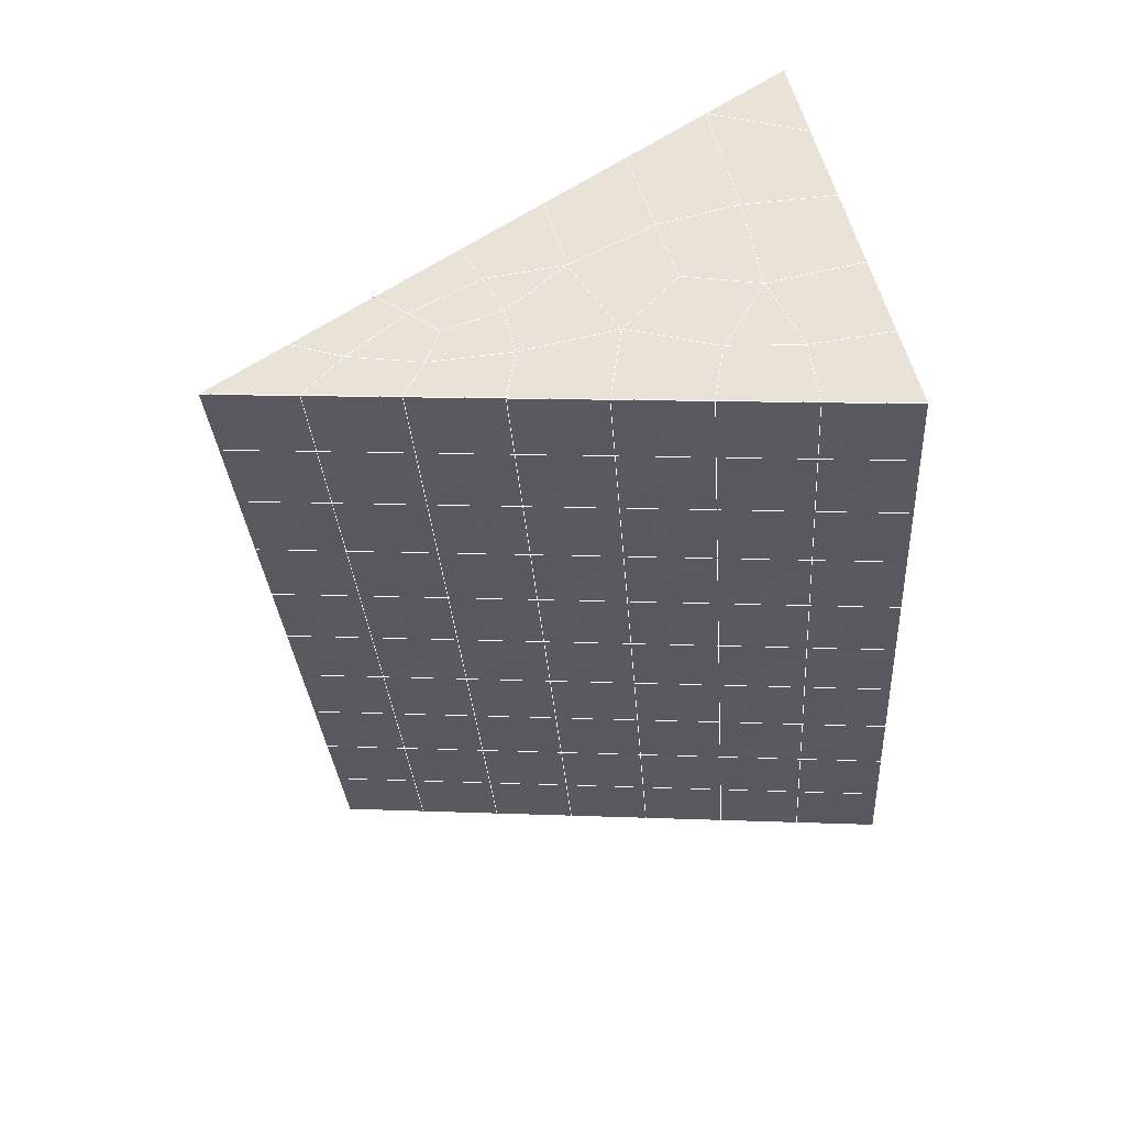
<metadata>
{"format":"obj","ext":"obj","renderer":"f3d","projection":"perspective","resolution":1024,"background":"white","views":[{"elev":58.3,"azim":75.2,"up":"+Z"}]}
</metadata>
<code>
v 49 22.86 20.7
v 51 22.86 20.7
v 50.89 20.91 20.57
v 49.04 20.6 20.55
v 49 22.7 22.9
v 51 22.7 22.9
v 49 22.55 25.09
v 51 22.55 25.09
v 49 22.4 27.29
v 51 22.4 27.29
v 49 22.24 29.48
v 51 22.24 29.48
v 49 22.09 31.68
v 51 22.09 31.68
v 49 21.94 33.87
v 51 21.94 33.87
v 49 21.78 36.06
v 51 21.78 36.06
v 49 21.63 38.26
v 51 21.63 38.26
v 49 21.47 40.45
v 51 21.47 40.45
v 49 21.32 42.65
v 51 21.32 42.65
v 48.58 19.16 42.5
v 50.89 18.99 42.49
v 48.54 17.17 42.36
v 50.12 17.26 42.36
v 49.04 14.96 42.2
v 51.13 15.64 42.25
v 49.84 13.3 42.09
v 51.02 13.28 42.09
v 49.96 11.81 41.98
v 50.69 11.3 41.95
v 49.26 11.24 41.94
v 49.99 9.632 41.83
v 48.57 10.63 41.9
v 49.29 8.496 41.75
v 48.57 10.79 39.71
v 49.29 8.649 39.56
v 48.57 10.94 37.51
v 49.29 8.802 37.36
v 48.57 11.09 35.32
v 49.29 8.956 35.17
v 48.57 11.25 33.12
v 49.29 9.109 32.97
v 48.57 11.4 30.93
v 49.29 9.263 30.78
v 48.57 11.55 28.73
v 49.29 9.416 28.58
v 48.57 11.71 26.54
v 49.29 9.569 26.39
v 48.57 11.86 24.34
v 49.29 9.723 24.2
v 48.57 12.01 22.15
v 49.29 9.877 22
v 48.57 12.17 19.96
v 49.29 10.03 19.81
v 50.01 12.54 19.98
v 50 10.65 19.85
v 51.43 12.17 19.96
v 50.71 10.03 19.81
v 51.43 12.01 22.15
v 50.71 9.877 22
v 51.43 11.86 24.34
v 50.71 9.723 24.19
v 51.43 11.71 26.54
v 50.71 9.57 26.39
v 51.43 11.55 28.73
v 50.71 9.416 28.58
v 51.43 11.4 30.93
v 50.71 9.263 30.78
v 51.43 11.25 33.12
v 50.71 9.109 32.97
v 51.43 11.09 35.32
v 50.71 8.956 35.17
v 51.43 10.94 37.51
v 50.71 8.802 37.36
v 51.43 10.79 39.71
v 50.71 8.649 39.56
v 51.43 10.63 41.9
v 50.71 8.495 41.75
v 52.14 12.77 42.05
v 52.14 12.92 39.86
v 52.14 13.08 37.66
v 52.14 13.23 35.47
v 52.14 13.38 33.27
v 52.14 13.54 31.08
v 52.14 13.69 28.88
v 52.14 13.84 26.69
v 52.14 14 24.49
v 52.14 14.15 22.3
v 52.14 14.31 20.11
v 50.04 15.17 20.17
v 47.86 14.31 20.1
v 47.86 14.15 22.3
v 47.86 14 24.49
v 47.86 13.85 26.69
v 47.86 13.69 28.88
v 47.86 13.54 31.08
v 47.86 13.38 33.27
v 47.86 13.23 35.47
v 47.86 13.08 37.66
v 47.86 12.92 39.86
v 47.86 12.77 42.05
v 48.84 13.07 42.07
v 50 6.358 41.6
v 50 6.511 39.41
v 50 6.665 37.21
v 50 6.818 35.02
v 50 6.971 32.82
v 50 7.125 30.63
v 50 7.278 28.43
v 50 7.432 26.24
v 50 7.585 24.05
v 50 7.739 21.85
v 50 7.892 19.66
v 51.49 17.18 20.31
v 52.86 16.44 20.25
v 52.19 18.9 20.43
v 53.57 18.58 20.4
v 52.62 20.88 20.56
v 54.29 20.72 20.55
v 53 22.86 20.7
v 55 22.86 20.7
v 53 22.7 22.9
v 55 22.7 22.9
v 53 22.55 25.09
v 55 22.55 25.09
v 53 22.4 27.29
v 55 22.4 27.29
v 53 22.24 29.48
v 55 22.24 29.48
v 53 22.09 31.68
v 55 22.09 31.68
v 53 21.94 33.87
v 55 21.93 33.87
v 53 21.78 36.07
v 55 21.78 36.07
v 53 21.63 38.26
v 55 21.63 38.26
v 53 21.47 40.45
v 55 21.47 40.45
v 53 21.32 42.65
v 55 21.32 42.65
v 52.76 19.37 42.51
v 54.29 19.18 42.5
v 52.24 17.63 42.39
v 53.57 17.05 42.35
v 52.86 14.91 42.2
v 47.14 14.91 42.2
v 46.43 17.05 42.35
v 45.71 19.18 42.5
v 47 21.32 42.65
v 47 21.47 40.45
v 47 21.63 38.26
v 47 21.78 36.07
v 47 21.93 33.87
v 47 22.09 31.68
v 47 22.24 29.48
v 47 22.4 27.29
v 47 22.55 25.09
v 47 22.7 22.9
v 47 22.86 20.7
v 47.23 20.93 20.57
v 48.83 17.37 20.32
v 50.46 18.84 20.42
v 47.14 16.44 20.25
v 47.14 16.29 22.45
v 47.14 16.14 24.64
v 47.14 15.98 26.84
v 47.14 15.83 29.03
v 47.14 15.68 31.23
v 47.14 15.52 33.42
v 47.14 15.37 35.62
v 47.14 15.22 37.81
v 47.14 15.06 40.01
v 52.86 16.29 22.45
v 52.86 16.14 24.64
v 52.86 15.98 26.84
v 52.86 15.83 29.03
v 52.86 15.68 31.23
v 52.86 15.52 33.42
v 52.86 15.37 35.62
v 52.86 15.22 37.81
v 52.86 15.06 40.01
v 53.57 17.2 40.16
v 53.57 17.35 37.96
v 53.57 17.51 35.77
v 53.57 17.66 33.57
v 53.57 17.81 31.38
v 53.57 17.97 29.18
v 53.57 18.12 26.99
v 53.57 18.27 24.79
v 53.57 18.43 22.6
v 54.29 19.34 40.3
v 54.29 19.49 38.11
v 54.29 19.64 35.92
v 54.29 19.8 33.72
v 54.29 19.95 31.53
v 54.29 20.1 29.33
v 54.29 20.26 27.14
v 54.29 20.41 24.94
v 54.29 20.56 22.75
v 47.79 19.24 20.45
v 46.43 18.58 20.4
v 46.43 18.43 22.6
v 46.43 18.27 24.79
v 46.43 18.12 26.99
v 46.43 17.97 29.18
v 46.43 17.81 31.38
v 46.43 17.66 33.57
v 46.43 17.51 35.77
v 46.43 17.35 37.96
v 46.43 17.2 40.16
v 45.71 20.72 20.55
v 45.71 20.56 22.75
v 45.71 20.41 24.94
v 45.71 20.26 27.14
v 45.71 20.1 29.33
v 45.71 19.95 31.53
v 45.71 19.8 33.72
v 45.71 19.64 35.92
v 45.71 19.49 38.11
v 45.71 19.34 40.3
v 45 22.86 20.7
v 45 22.7 22.9
v 45 22.55 25.09
v 45 22.4 27.29
v 45 22.24 29.48
v 45 22.09 31.68
v 45 21.93 33.87
v 45 21.78 36.06
v 45 21.63 38.26
v 45 21.47 40.45
v 45 21.32 42.65
v 49.96 11.81 41.98
v 49.84 13.3 42.09
v 49.04 14.96 42.2
v 47.14 14.91 42.2
v 47.14 15.06 40.01
v 47.86 12.92 39.86
v 48.57 10.79 39.71
v 49.29 8.649 39.56
v 49.29 8.496 41.75
v 50 6.358 41.6
v 50.71 8.495 41.75
v 50.71 8.649 39.56
v 51.43 10.79 39.71
v 51.43 10.63 41.9
v 52.14 12.77 42.05
v 51.02 13.28 42.09
v 51.13 15.64 42.25
v 48.84 13.07 42.07
v 47.86 12.77 42.05
v 48.57 10.63 41.9
v 49.99 9.632 41.83
v 50.69 11.3 41.95
v 49.26 11.24 41.94
v 48.57 10.94 37.51
v 47.86 13.08 37.66
v 47.14 15.22 37.81
v 46.43 17.35 37.96
v 46.43 17.2 40.16
v 46.43 17.05 42.35
v 48.54 17.17 42.36
v 52.24 17.63 42.39
v 50.89 18.99 42.49
v 50.12 17.26 42.36
v 52.86 14.91 42.2
v 52.14 12.92 39.86
v 51.43 10.94 37.51
v 50.71 8.802 37.36
v 50 6.511 39.41
v 45.71 19.18 42.5
v 45.71 19.34 40.3
v 45.71 19.49 38.11
v 45.71 19.64 35.91
v 46.43 17.51 35.77
v 47.14 15.37 35.62
v 47.86 13.23 35.47
v 52.76 19.37 42.51
v 53.57 17.05 42.35
v 53.57 17.2 40.16
v 52.86 15.06 40.01
v 52.86 15.22 37.81
v 52.14 13.08 37.66
v 52.14 13.23 35.47
v 51.43 11.09 35.32
v 51.43 11.25 33.12
v 50.71 9.109 32.97
v 50.71 8.956 35.17
v 50 6.818 35.02
v 50 6.665 37.21
v 49.29 8.802 37.36
v 54.29 19.18 42.5
v 53 21.32 42.65
v 51 21.32 42.65
v 48.58 19.16 42.5
v 55 21.32 42.65
v 55 21.47 40.45
v 55 21.63 38.26
v 55 21.78 36.06
v 54.29 19.64 35.92
v 54.29 19.8 33.72
v 53.57 17.66 33.57
v 53.57 17.81 31.38
v 52.86 15.68 31.23
v 52.86 15.83 29.03
v 52.14 13.69 28.88
v 52.14 13.84 26.69
v 51.43 11.71 26.54
v 51.43 11.86 24.34
v 50.71 9.723 24.19
v 50.71 9.57 26.39
v 50 7.432 26.24
v 50 7.278 28.43
v 49.29 9.416 28.58
v 49.29 9.263 30.78
v 48.57 11.4 30.93
v 48.57 11.25 33.12
v 47.86 13.38 33.27
v 48.57 11.09 35.32
v 49.29 9.109 32.97
v 50 7.125 30.63
v 50.71 9.416 28.58
v 51.43 11.55 28.73
v 52.14 13.54 31.08
v 52.86 15.52 33.42
v 53.57 17.51 35.77
v 54.29 19.49 38.11
v 53 21.63 38.26
v 53 21.47 40.45
v 54.29 19.34 40.3
v 53.57 17.35 37.96
v 52.86 15.37 35.62
v 52.14 13.38 33.27
v 51.43 11.4 30.93
v 50.71 9.263 30.78
v 50 6.971 32.82
v 49.29 8.956 35.17
v 51 21.47 40.45
v 49 21.32 42.65
v 45 21.32 42.65
v 45 21.47 40.45
v 45 21.63 38.26
v 45 21.78 36.06
v 45.71 19.8 33.72
v 46.43 17.66 33.57
v 47.14 15.52 33.42
v 47 21.47 40.45
v 49 21.47 40.45
v 51 21.63 38.26
v 53 21.78 36.06
v 55 21.93 33.87
v 54.29 19.95 31.53
v 53.57 17.97 29.18
v 52.86 15.98 26.84
v 52.14 14 24.49
v 51.43 12.01 22.15
v 50.71 9.877 22
v 50 7.585 24.05
v 49.29 9.569 26.39
v 48.57 11.55 28.73
v 47.86 13.54 31.08
v 47.14 15.68 31.23
v 47.86 13.69 28.88
v 48.57 11.71 26.54
v 49.29 9.723 24.19
v 50 7.739 21.85
v 50.71 10.03 19.81
v 51.43 12.17 19.95
v 52.14 14.15 22.3
v 52.86 16.14 24.64
v 53.57 18.12 26.99
v 54.29 20.1 29.33
v 55 22.09 31.68
v 53 21.94 33.87
v 51 21.78 36.06
v 49 21.63 38.26
v 47 21.32 42.65
v 50 7.892 19.66
v 49.29 10.03 19.81
v 49.29 9.877 22
v 48.57 12.01 22.15
v 48.57 11.86 24.34
v 47.86 14 24.49
v 47.86 13.85 26.69
v 47.14 15.98 26.84
v 47.14 15.83 29.03
v 46.43 17.97 29.18
v 46.43 17.81 31.38
v 50 10.65 19.85
v 50.01 12.54 19.98
v 52.14 14.31 20.1
v 52.86 16.29 22.45
v 53.57 18.27 24.79
v 54.29 20.26 27.14
v 55 22.24 29.48
v 53 22.09 31.68
v 51 21.94 33.87
v 49 21.78 36.06
v 47 21.63 38.26
v 47 21.78 36.06
v 45 21.93 33.87
v 45.71 19.95 31.53
v 48.57 12.17 19.96
v 47.86 14.15 22.3
v 47.14 16.14 24.64
v 46.43 18.12 26.99
v 45.71 20.1 29.33
v 45 22.09 31.68
v 47 21.93 33.87
v 49 21.94 33.87
v 47 22.09 31.68
v 45 22.24 29.48
v 45.71 20.26 27.14
v 46.43 18.27 24.79
v 47.14 16.29 22.45
v 47.86 14.31 20.1
v 50.04 15.17 20.17
v 52.86 16.44 20.25
v 53.57 18.43 22.6
v 54.29 20.41 24.94
v 55 22.4 27.29
v 53 22.24 29.48
v 51 22.09 31.68
v 49 22.09 31.68
v 47 22.24 29.48
v 45 22.4 27.29
v 45.71 20.41 24.94
v 46.43 18.43 22.6
v 47.14 16.44 20.25
v 51.49 17.18 20.31
v 53.57 18.58 20.4
v 54.29 20.56 22.75
v 55 22.55 25.09
v 53 22.4 27.29
v 51 22.24 29.48
v 49 22.24 29.48
v 47 22.4 27.29
v 45 22.55 25.09
v 45.71 20.56 22.75
v 46.43 18.58 20.4
v 48.83 17.37 20.32
v 55 22.86 20.7
v 53 22.86 20.7
v 52.62 20.88 20.56
v 50.89 20.91 20.57
v 50.46 18.84 20.42
v 52.19 18.9 20.43
v 54.29 20.72 20.55
v 55 22.7 22.9
v 53 22.7 22.9
v 53 22.55 25.09
v 51 22.55 25.09
v 49 22.55 25.09
v 47 22.55 25.09
v 45 22.7 22.9
v 45.71 20.72 20.55
v 47.79 19.24 20.45
v 51 22.4 27.29
v 49 22.4 27.29
v 51 22.7 22.9
v 51 22.86 20.7
v 49 22.7 22.9
v 47 22.7 22.9
v 45 22.86 20.7
v 47.23 20.93 20.57
v 49.04 20.6 20.55
v 49 22.86 20.7
v 47 22.86 20.7
f 1 2 3
f 1 3 4
f 5 6 2
f 5 2 1
f 7 8 6
f 7 6 5
f 9 10 8
f 9 8 7
f 11 12 10
f 11 10 9
f 13 14 12
f 13 12 11
f 15 16 14
f 15 14 13
f 17 18 16
f 17 16 15
f 19 20 18
f 19 18 17
f 21 22 20
f 21 20 19
f 23 24 22
f 23 22 21
f 25 26 24
f 25 24 23
f 27 28 26
f 27 26 25
f 29 30 28
f 29 28 27
f 31 32 30
f 31 30 29
f 33 34 32
f 33 32 31
f 35 36 34
f 35 34 33
f 37 38 36
f 37 36 35
f 39 40 38
f 39 38 37
f 41 42 40
f 41 40 39
f 43 44 42
f 43 42 41
f 45 46 44
f 45 44 43
f 47 48 46
f 47 46 45
f 49 50 48
f 49 48 47
f 51 52 50
f 51 50 49
f 53 54 52
f 53 52 51
f 55 56 54
f 55 54 53
f 57 58 56
f 57 56 55
f 59 60 58
f 59 58 57
f 61 62 60
f 61 60 59
f 63 64 62
f 63 62 61
f 65 66 64
f 65 64 63
f 67 68 66
f 67 66 65
f 69 70 68
f 69 68 67
f 71 72 70
f 71 70 69
f 73 74 72
f 73 72 71
f 75 76 74
f 75 74 73
f 77 78 76
f 77 76 75
f 79 80 78
f 79 78 77
f 81 82 80
f 81 80 79
f 34 36 82
f 34 82 81
f 81 83 32
f 81 32 34
f 79 84 83
f 79 83 81
f 77 85 84
f 77 84 79
f 75 86 85
f 75 85 77
f 73 87 86
f 73 86 75
f 71 88 87
f 71 87 73
f 69 89 88
f 69 88 71
f 67 90 89
f 67 89 69
f 65 91 90
f 65 90 67
f 63 92 91
f 63 91 65
f 61 93 92
f 61 92 63
f 59 94 93
f 59 93 61
f 57 95 94
f 57 94 59
f 55 96 95
f 55 95 57
f 53 97 96
f 53 96 55
f 51 98 97
f 51 97 53
f 49 99 98
f 49 98 51
f 47 100 99
f 47 99 49
f 45 101 100
f 45 100 47
f 43 102 101
f 43 101 45
f 41 103 102
f 41 102 43
f 39 104 103
f 39 103 41
f 37 105 104
f 37 104 39
f 35 106 105
f 35 105 37
f 33 31 106
f 33 106 35
f 107 82 36
f 107 36 38
f 108 80 82
f 108 82 107
f 109 78 80
f 109 80 108
f 110 76 78
f 110 78 109
f 111 74 76
f 111 76 110
f 112 72 74
f 112 74 111
f 113 70 72
f 113 72 112
f 114 68 70
f 114 70 113
f 115 66 68
f 115 68 114
f 116 64 66
f 116 66 115
f 117 62 64
f 117 64 116
f 58 60 62
f 58 62 117
f 116 56 58
f 116 58 117
f 115 54 56
f 115 56 116
f 114 52 54
f 114 54 115
f 113 50 52
f 113 52 114
f 112 48 50
f 112 50 113
f 111 46 48
f 111 48 112
f 110 44 46
f 110 46 111
f 109 42 44
f 109 44 110
f 108 40 42
f 108 42 109
f 107 38 40
f 107 40 108
f 118 119 93
f 118 93 94
f 120 121 119
f 120 119 118
f 122 123 121
f 122 121 120
f 124 125 123
f 124 123 122
f 126 127 125
f 126 125 124
f 128 129 127
f 128 127 126
f 130 131 129
f 130 129 128
f 132 133 131
f 132 131 130
f 134 135 133
f 134 133 132
f 136 137 135
f 136 135 134
f 138 139 137
f 138 137 136
f 140 141 139
f 140 139 138
f 142 143 141
f 142 141 140
f 144 145 143
f 144 143 142
f 146 147 145
f 146 145 144
f 148 149 147
f 148 147 146
f 30 150 149
f 30 149 148
f 32 83 150
f 32 150 30
f 29 151 105
f 29 105 106
f 27 152 151
f 27 151 29
f 25 153 152
f 25 152 27
f 23 154 153
f 23 153 25
f 21 155 154
f 21 154 23
f 19 156 155
f 19 155 21
f 17 157 156
f 17 156 19
f 15 158 157
f 15 157 17
f 13 159 158
f 13 158 15
f 11 160 159
f 11 159 13
f 9 161 160
f 9 160 11
f 7 162 161
f 7 161 9
f 5 163 162
f 5 162 7
f 1 164 163
f 1 163 5
f 4 165 164
f 4 164 1
f 94 166 167
f 94 167 118
f 95 168 166
f 95 166 94
f 96 169 168
f 96 168 95
f 97 170 169
f 97 169 96
f 98 171 170
f 98 170 97
f 99 172 171
f 99 171 98
f 100 173 172
f 100 172 99
f 101 174 173
f 101 173 100
f 102 175 174
f 102 174 101
f 103 176 175
f 103 175 102
f 104 177 176
f 104 176 103
f 105 151 177
f 105 177 104
f 178 92 93
f 178 93 119
f 179 91 92
f 179 92 178
f 180 90 91
f 180 91 179
f 181 89 90
f 181 90 180
f 182 88 89
f 182 89 181
f 183 87 88
f 183 88 182
f 184 86 87
f 184 87 183
f 185 85 86
f 185 86 184
f 186 84 85
f 186 85 185
f 150 83 84
f 150 84 186
f 186 187 149
f 186 149 150
f 185 188 187
f 185 187 186
f 184 189 188
f 184 188 185
f 183 190 189
f 183 189 184
f 182 191 190
f 182 190 183
f 181 192 191
f 181 191 182
f 180 193 192
f 180 192 181
f 179 194 193
f 179 193 180
f 178 195 194
f 178 194 179
f 119 121 195
f 119 195 178
f 187 196 147
f 187 147 149
f 188 197 196
f 188 196 187
f 189 198 197
f 189 197 188
f 190 199 198
f 190 198 189
f 191 200 199
f 191 199 190
f 192 201 200
f 192 200 191
f 193 202 201
f 193 201 192
f 194 203 202
f 194 202 193
f 195 204 203
f 195 203 194
f 121 123 204
f 121 204 195
f 196 143 145
f 196 145 147
f 197 141 143
f 197 143 196
f 198 139 141
f 198 141 197
f 199 137 139
f 199 139 198
f 200 135 137
f 200 137 199
f 201 133 135
f 201 135 200
f 202 131 133
f 202 133 201
f 203 129 131
f 203 131 202
f 204 127 129
f 204 129 203
f 123 125 127
f 123 127 204
f 166 205 4
f 166 4 167
f 168 206 205
f 168 205 166
f 169 207 206
f 169 206 168
f 170 208 207
f 170 207 169
f 171 209 208
f 171 208 170
f 172 210 209
f 172 209 171
f 173 211 210
f 173 210 172
f 174 212 211
f 174 211 173
f 175 213 212
f 175 212 174
f 176 214 213
f 176 213 175
f 177 215 214
f 177 214 176
f 151 152 215
f 151 215 177
f 144 24 26
f 144 26 146
f 142 22 24
f 142 24 144
f 140 20 22
f 140 22 142
f 138 18 20
f 138 20 140
f 136 16 18
f 136 18 138
f 134 14 16
f 134 16 136
f 132 12 14
f 132 14 134
f 130 10 12
f 130 12 132
f 128 8 10
f 128 10 130
f 126 6 8
f 126 8 128
f 124 2 6
f 124 6 126
f 122 3 2
f 122 2 124
f 120 167 3
f 120 3 122
f 206 216 165
f 206 165 205
f 207 217 216
f 207 216 206
f 208 218 217
f 208 217 207
f 209 219 218
f 209 218 208
f 210 220 219
f 210 219 209
f 211 221 220
f 211 220 210
f 212 222 221
f 212 221 211
f 213 223 222
f 213 222 212
f 214 224 223
f 214 223 213
f 215 225 224
f 215 224 214
f 152 153 225
f 152 225 215
f 216 226 164
f 216 164 165
f 217 227 226
f 217 226 216
f 218 228 227
f 218 227 217
f 219 229 228
f 219 228 218
f 220 230 229
f 220 229 219
f 221 231 230
f 221 230 220
f 222 232 231
f 222 231 221
f 223 233 232
f 223 232 222
f 224 234 233
f 224 233 223
f 225 235 234
f 225 234 224
f 153 236 235
f 153 235 225
f 227 163 164
f 227 164 226
f 228 162 163
f 228 163 227
f 229 161 162
f 229 162 228
f 230 160 161
f 230 161 229
f 231 159 160
f 231 160 230
f 232 158 159
f 232 159 231
f 233 157 158
f 233 158 232
f 234 156 157
f 234 157 233
f 235 155 156
f 235 156 234
f 236 154 155
f 236 155 235
f 28 30 148
f 28 148 26
f 167 4 3
f 4 205 165
f 120 118 167
f 154 236 153
f 148 146 26
f 31 29 106
l 237 238
l 238 239
l 239 240
l 240 241
l 241 242
l 242 243
l 243 244
l 244 245
l 245 246
l 246 247
l 247 248
l 248 249
l 249 250
l 250 251
l 251 252
l 252 253
l 253 239
l 239 254
l 254 255
l 255 256
l 256 245
l 245 257
l 257 247
l 247 250
l 250 258
l 258 252
l 252 238
l 238 254
l 254 259
l 259 237
l 237 258
l 258 257
l 257 259
l 259 256
l 256 243
l 243 260
l 260 261
l 261 262
l 262 263
l 263 264
l 264 265
l 265 266
l 266 239
l 253 267
l 267 268
l 268 269
l 269 253
l 253 270
l 270 251
l 251 271
l 271 249
l 249 272
l 272 273
l 273 248
l 248 274
l 274 246
l 240 265
l 265 275
l 275 276
l 276 277
l 277 278
l 278 279
l 279 280
l 280 281
l 281 261
l 261 242
l 242 255
l 255 240
l 268 282
l 282 267
l 267 283
l 283 284
l 284 285
l 285 286
l 286 287
l 287 288
l 288 289
l 289 290
l 290 291
l 291 292
l 292 293
l 293 294
l 294 295
l 295 244
l 244 274
l 274 294
l 294 273
l 273 292
l 292 289
l 289 272
l 272 287
l 287 271
l 271 285
l 285 270
l 270 283
l 283 296
l 296 282
l 282 297
l 297 298
l 298 268
l 268 299
l 299 266
l 266 269
l 300 301
l 301 302
l 302 303
l 303 304
l 304 305
l 305 306
l 306 307
l 307 308
l 308 309
l 309 310
l 310 311
l 311 312
l 312 313
l 313 314
l 314 315
l 315 316
l 316 317
l 317 318
l 318 319
l 319 320
l 320 321
l 321 322
l 322 281
l 281 323
l 323 321
l 321 324
l 324 319
l 319 325
l 325 317
l 317 326
l 326 315
l 315 312
l 312 327
l 327 310
l 310 328
l 328 308
l 308 329
l 329 306
l 306 330
l 330 304
l 304 331
l 331 302
l 302 332
l 332 333
l 333 297
l 297 300
l 300 296
l 296 334
l 334 331
l 331 335
l 335 330
l 330 336
l 336 329
l 329 337
l 337 328
l 328 338
l 338 327
l 327 326
l 326 339
l 339 325
l 325 340
l 340 324
l 324 341
l 341 323
l 323 260
l 260 295
l 295 341
l 341 293
l 293 340
l 340 291
l 291 339
l 339 338
l 338 290
l 290 337
l 337 288
l 288 336
l 336 286
l 286 335
l 335 284
l 284 334
l 334 301
l 301 333
l 333 342
l 342 298
l 298 343
l 343 299
l 299 275
l 275 344
l 344 345
l 345 346
l 346 347
l 347 278
l 278 348
l 348 349
l 349 350
l 350 280
l 280 262
l 262 241
l 241 264
l 264 276
l 276 345
l 345 351
l 351 352
l 352 342
l 342 353
l 353 332
l 332 354
l 354 303
l 303 355
l 355 305
l 305 356
l 356 307
l 307 357
l 357 309
l 309 358
l 358 311
l 311 359
l 359 313
l 313 360
l 360 361
l 361 314
l 314 362
l 362 316
l 316 363
l 363 318
l 318 364
l 364 320
l 320 365
l 365 322
l 322 350
l 350 366
l 366 365
l 365 367
l 367 364
l 364 368
l 368 363
l 363 369
l 369 362
l 362 370
l 370 361
l 361 371
l 371 372
l 372 360
l 360 373
l 373 359
l 359 374
l 374 358
l 358 375
l 375 357
l 357 376
l 376 356
l 356 377
l 377 355
l 355 378
l 378 354
l 354 379
l 379 353
l 353 380
l 380 352
l 352 343
l 343 381
l 381 275
l 382 383
l 383 384
l 384 385
l 385 386
l 386 387
l 387 388
l 388 389
l 389 390
l 390 391
l 391 392
l 392 366
l 366 390
l 390 367
l 367 388
l 388 368
l 368 386
l 386 369
l 369 384
l 384 370
l 370 382
l 382 371
l 371 393
l 393 394
l 394 372
l 372 395
l 395 373
l 373 396
l 396 374
l 374 397
l 397 375
l 375 398
l 398 376
l 376 399
l 399 377
l 377 400
l 400 378
l 378 401
l 401 379
l 379 402
l 402 380
l 380 403
l 403 404
l 404 347
l 347 405
l 405 348
l 348 406
l 406 392
l 392 349
l 349 279
l 279 263
l 263 277
l 277 346
l 346 403
l 403 351
l 351 381
l 381 344
l 393 383
l 383 407
l 407 385
l 385 408
l 408 387
l 387 409
l 409 389
l 389 410
l 410 391
l 391 411
l 411 406
l 406 412
l 412 405
l 405 413
l 413 404
l 404 402
l 402 414
l 414 413
l 413 415
l 415 412
l 412 416
l 416 411
l 411 417
l 417 410
l 410 418
l 418 409
l 409 419
l 419 408
l 408 420
l 420 407
l 407 394
l 394 421
l 421 395
l 395 422
l 422 396
l 396 423
l 423 397
l 397 424
l 424 398
l 398 425
l 425 399
l 399 426
l 426 400
l 400 427
l 427 401
l 401 414
l 414 428
l 428 415
l 415 429
l 429 416
l 416 430
l 430 417
l 417 431
l 431 418
l 418 432
l 432 419
l 419 433
l 433 420
l 420 421
l 421 434
l 434 422
l 422 435
l 435 423
l 423 436
l 436 424
l 424 437
l 437 425
l 425 438
l 438 426
l 426 439
l 439 427
l 427 428
l 428 440
l 440 429
l 429 441
l 441 430
l 430 442
l 442 431
l 431 443
l 443 432
l 432 444
l 444 433
l 433 445
l 445 421
l 446 447
l 447 448
l 448 449
l 449 450
l 450 451
l 451 448
l 448 452
l 452 446
l 446 453
l 453 454
l 454 455
l 455 456
l 456 457
l 457 458
l 458 442
l 442 459
l 459 443
l 443 460
l 460 444
l 444 461
l 461 445
l 445 450
l 450 434
l 434 451
l 451 435
l 435 452
l 452 436
l 436 453
l 453 437
l 437 455
l 455 438
l 438 462
l 462 463
l 463 440
l 440 439
l 439 462
l 462 456
l 456 464
l 464 454
l 454 447
l 447 465
l 465 464
l 464 466
l 466 457
l 457 463
l 463 441
l 441 458
l 458 467
l 467 459
l 459 468
l 468 460
l 460 469
l 469 461
l 461 470
l 470 471
l 471 465
l 465 449
l 449 470
l 470 469
l 469 472
l 472 467
l 467 466
l 466 471
l 471 472
l 472 468
l 470 450

</code>
